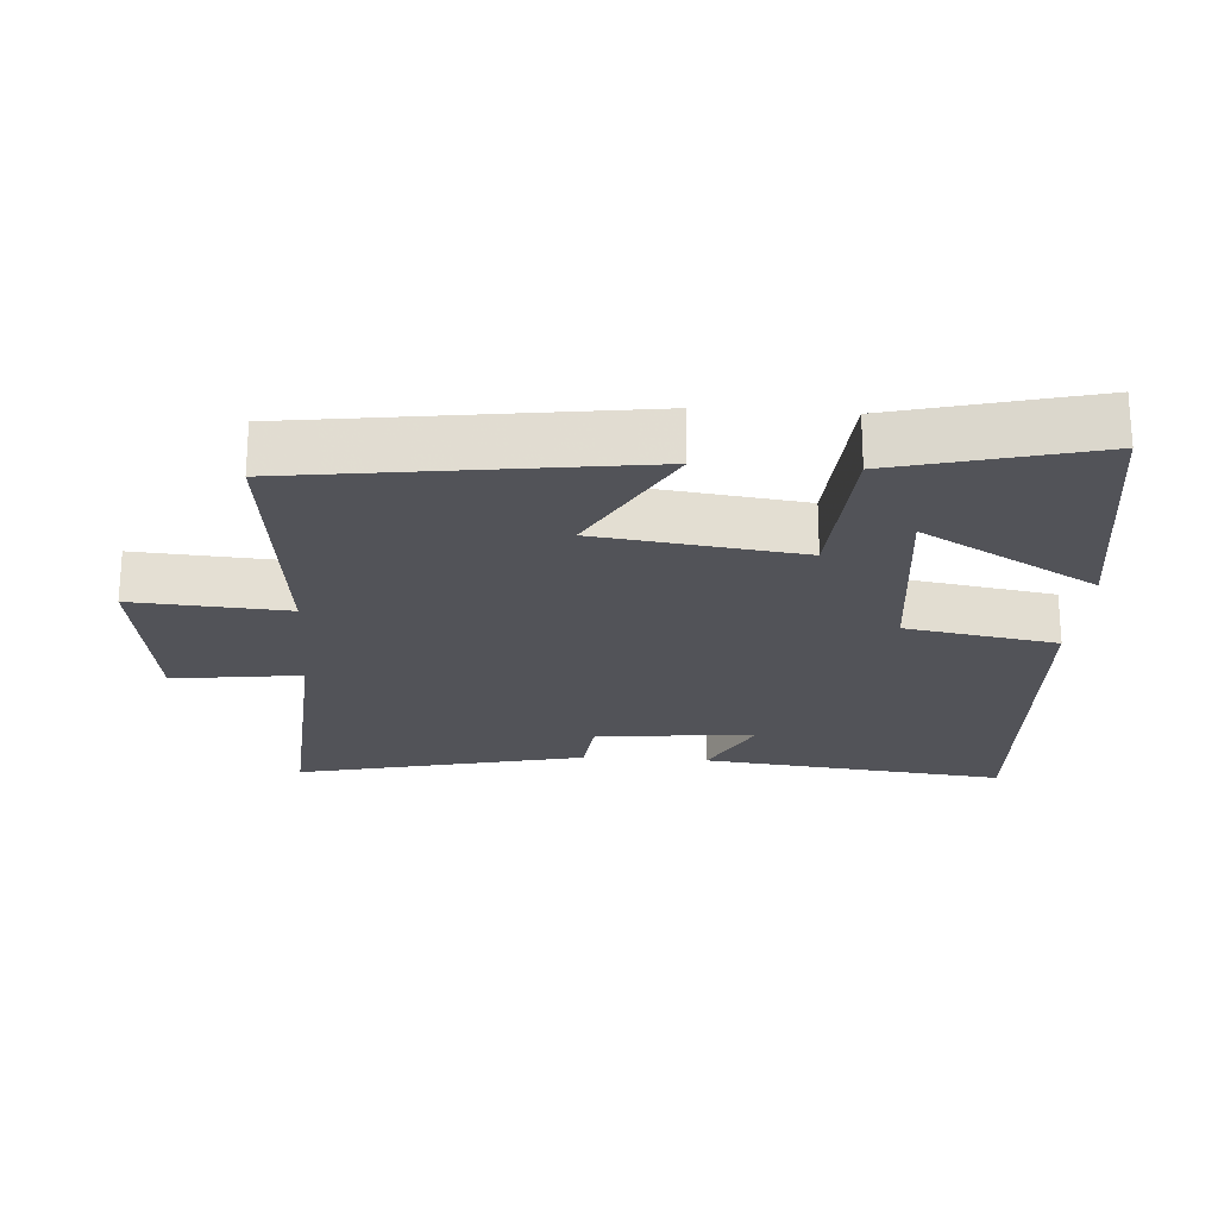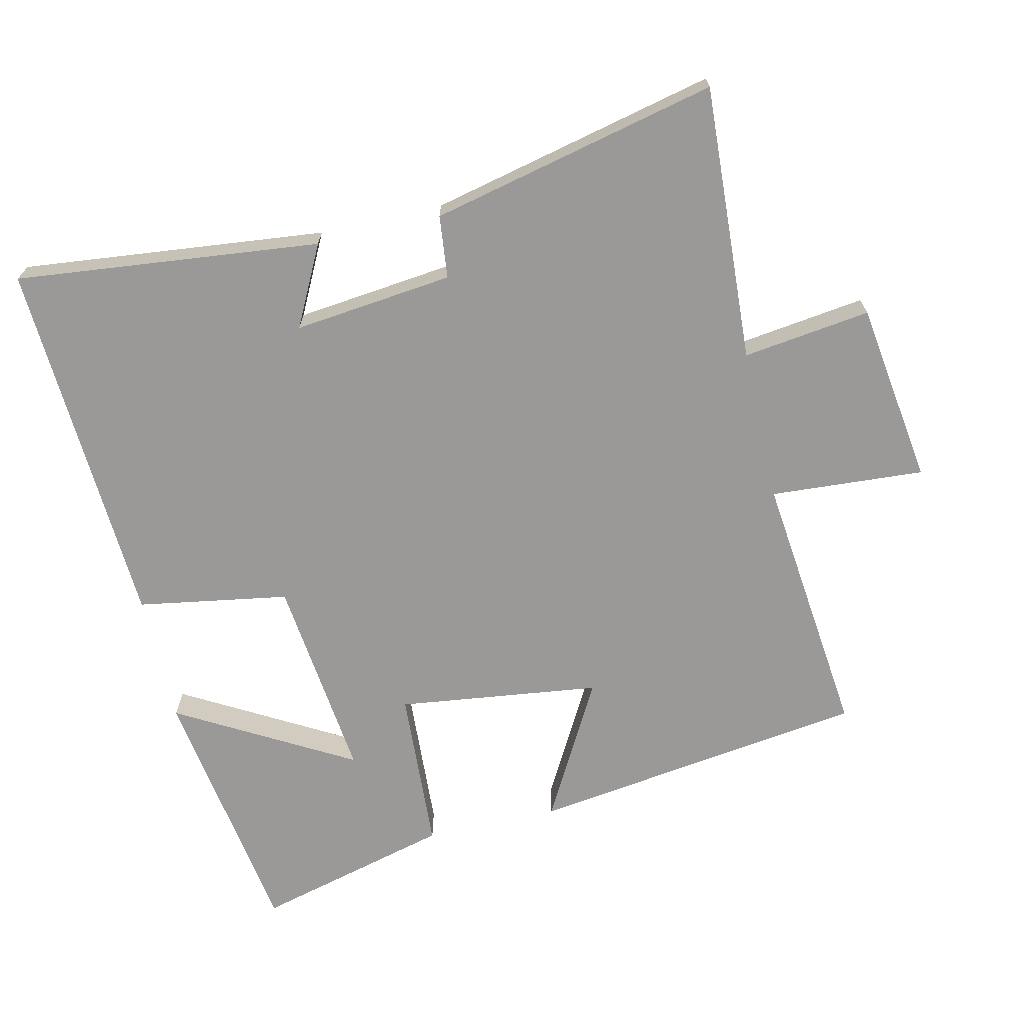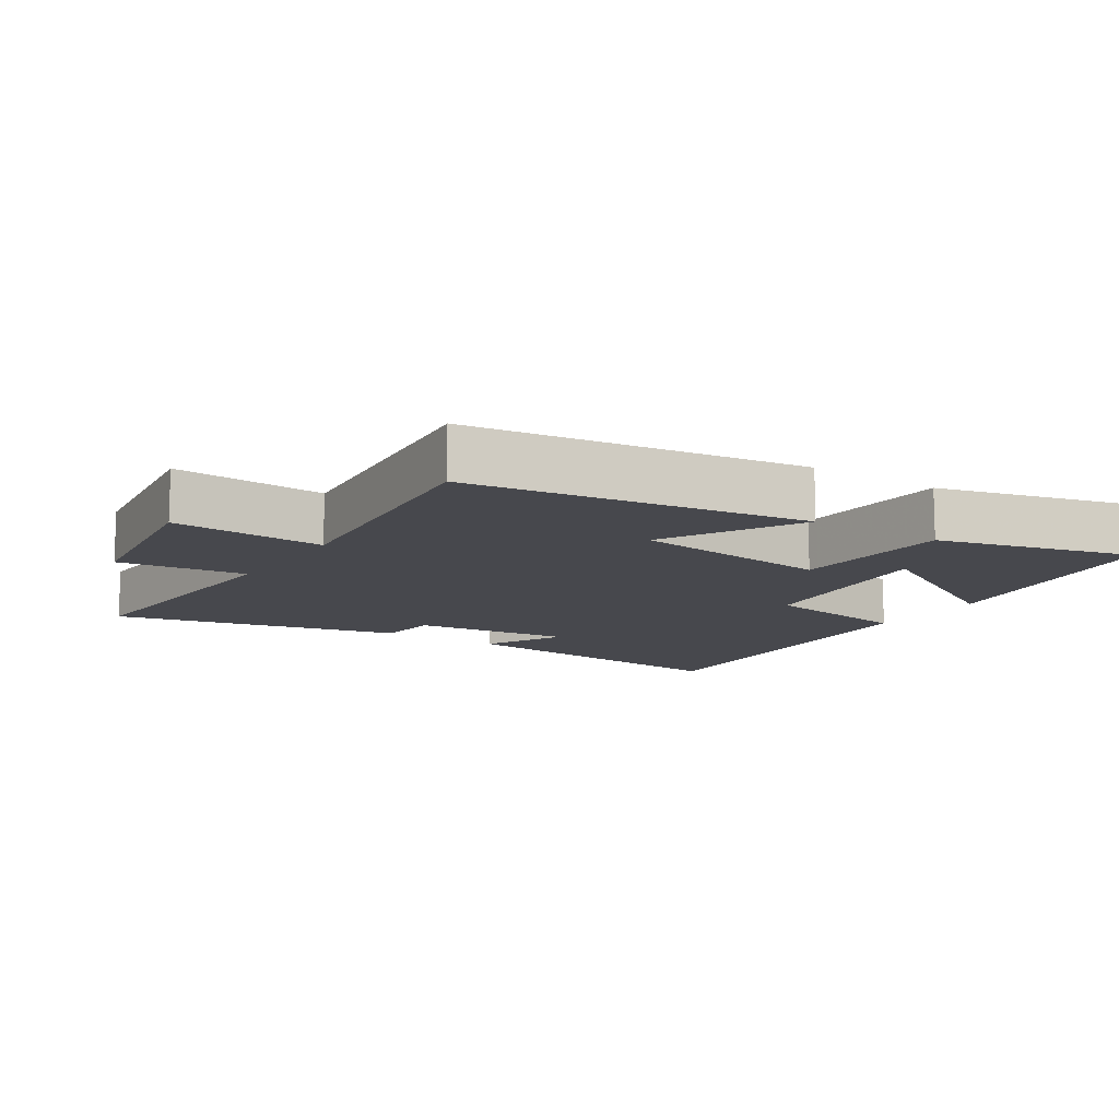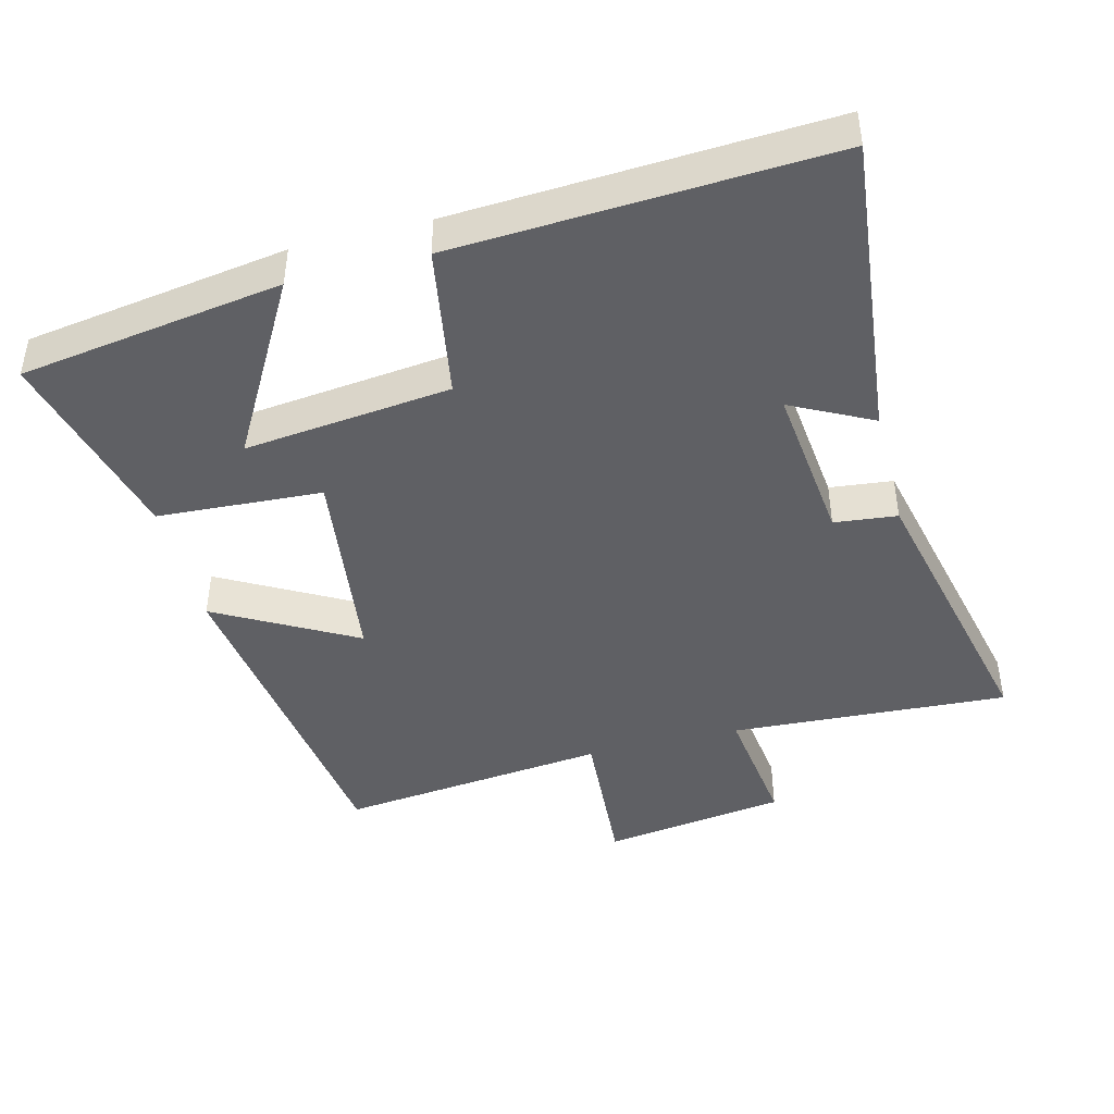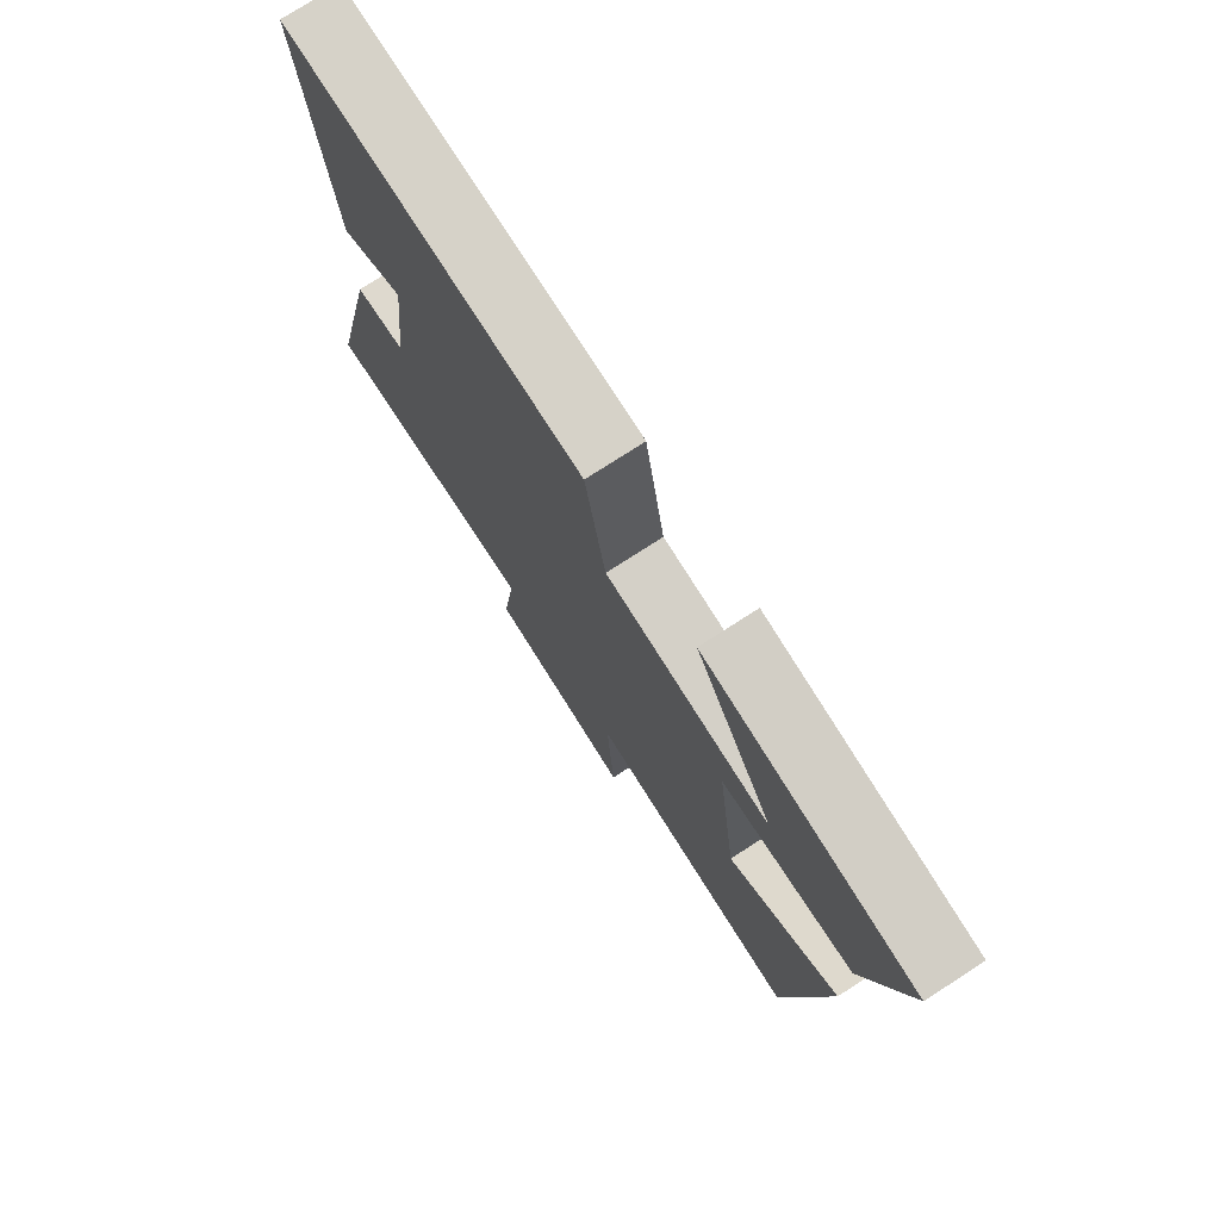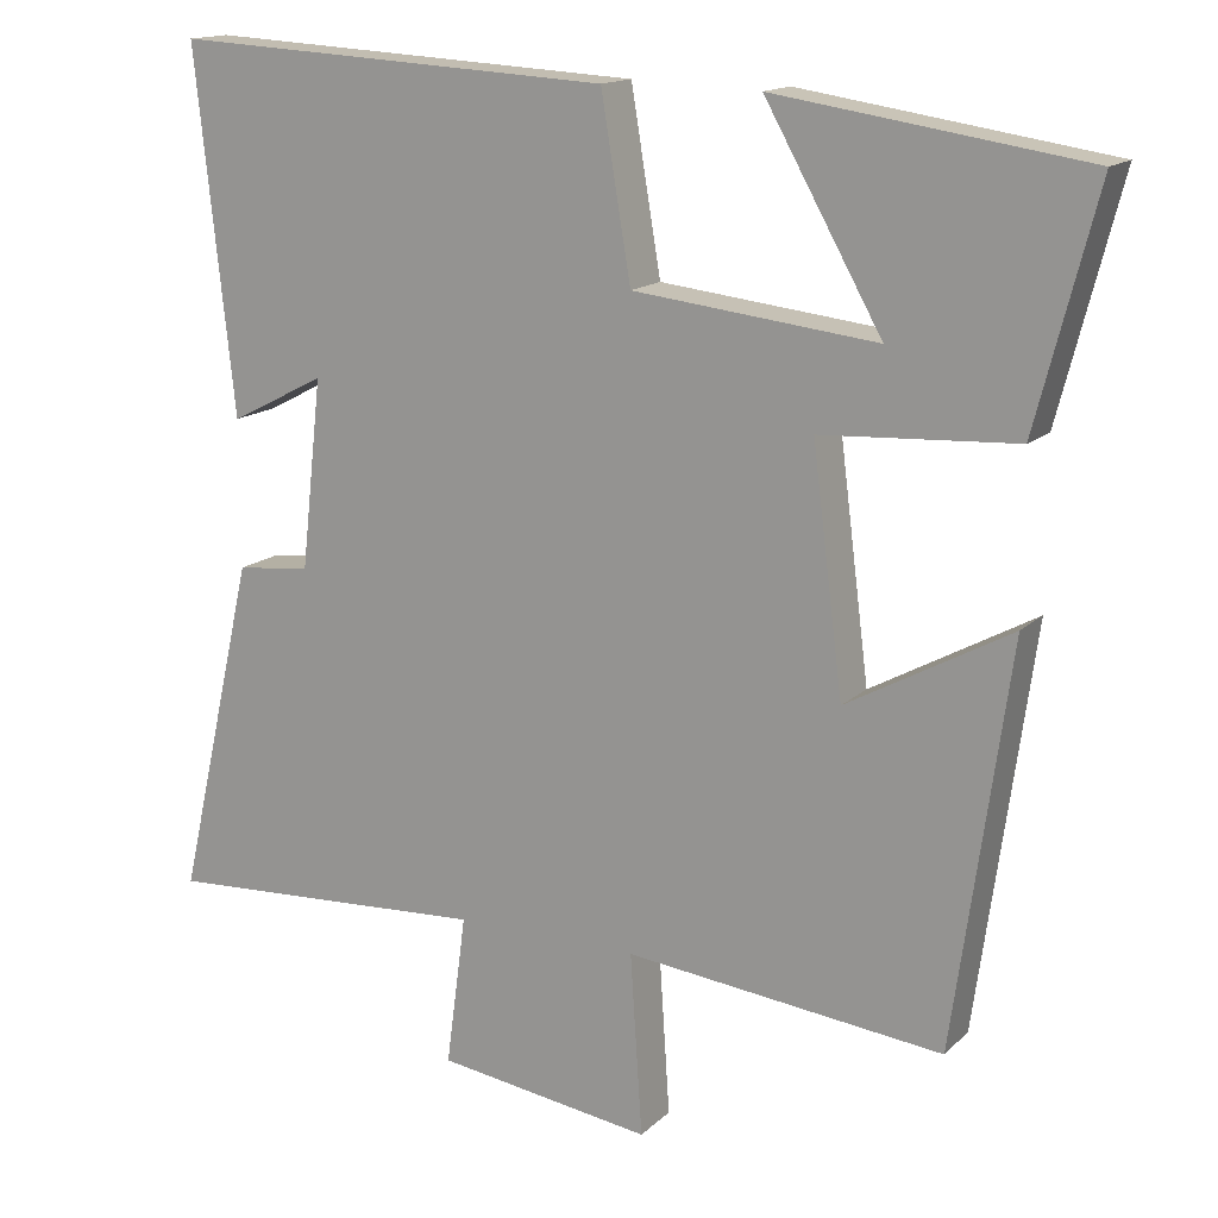
<metadata>
{"format":"obj","ext":"obj","renderer":"f3d","projection":"perspective","resolution":1024,"background":"white","views":[{"elev":-22.7,"azim":-94.1,"up":"+Y"},{"elev":-69.0,"azim":102.9,"up":"+Y"},{"elev":-11.8,"azim":-123.1,"up":"+Y"},{"elev":-44.2,"azim":14.3,"up":"+Y"},{"elev":75.6,"azim":-122.9,"up":"+Z"},{"elev":15.1,"azim":-151.3,"up":"+Z"}]}
</metadata>
<code>
v 0.597 0.07 -0.523
v 0.191 0.07 -0.5
v 0.216 0.07 -0.688
v -0.052 0.07 -0.726
v -0.037 0.07 -0.5
v -0.431 0.07 -0.543
v -0.5 0.07 -0.047
v -0.297 0.07 -0.159
v -0.259 0.07 0.139
v -0.5 0.07 0.153
v -0.575 0.07 0.442
v -0.192 0.07 0.5
v -0.337 0.07 0.244
v -0.035 0.07 0.278
v 0.002 0.07 0.5
v 0.548 0.07 0.53
v 0.5 0.07 0.083
v 0.382 0.07 0.143
v 0.408 0.07 -0.091
v 0.5 0.07 -0.101
v 0.597 0 -0.523
v 0.191 0 -0.5
v 0.216 0 -0.688
v -0.052 0 -0.726
v -0.037 0 -0.5
v -0.431 0 -0.543
v -0.5 0 -0.047
v -0.297 0 -0.159
v -0.259 0 0.139
v -0.5 0 0.153
v -0.575 0 0.442
v -0.192 0 0.5
v -0.337 0 0.244
v -0.035 0 0.278
v 0.002 0 0.5
v 0.548 0 0.53
v 0.5 0 0.083
v 0.382 0 0.143
v 0.408 0 -0.091
v 0.5 0 -0.101
f 19 20 1 2
f 18 19 2
f 15 16 17 18
f 14 15 18 2
f 10 11 12 13
f 9 10 13 14
f 8 9 14 2
f 5 6 7 8
f 2 3 4 5
f 2 5 8
f 22 21 40 39
f 22 39 38
f 38 37 36 35
f 22 38 35 34
f 33 32 31 30
f 34 33 30 29
f 22 34 29 28
f 28 27 26 25
f 25 24 23 22
f 28 25 22
f 1 21 22 2
f 2 22 23 3
f 3 23 24 4
f 4 24 25 5
f 5 25 26 6
f 6 26 27 7
f 7 27 28 8
f 8 28 29 9
f 9 29 30 10
f 10 30 31 11
f 11 31 32 12
f 12 32 33 13
f 13 33 34 14
f 14 34 35 15
f 15 35 36 16
f 16 36 37 17
f 17 37 38 18
f 18 38 39 19
f 19 39 40 20
f 20 40 21 1

</code>
